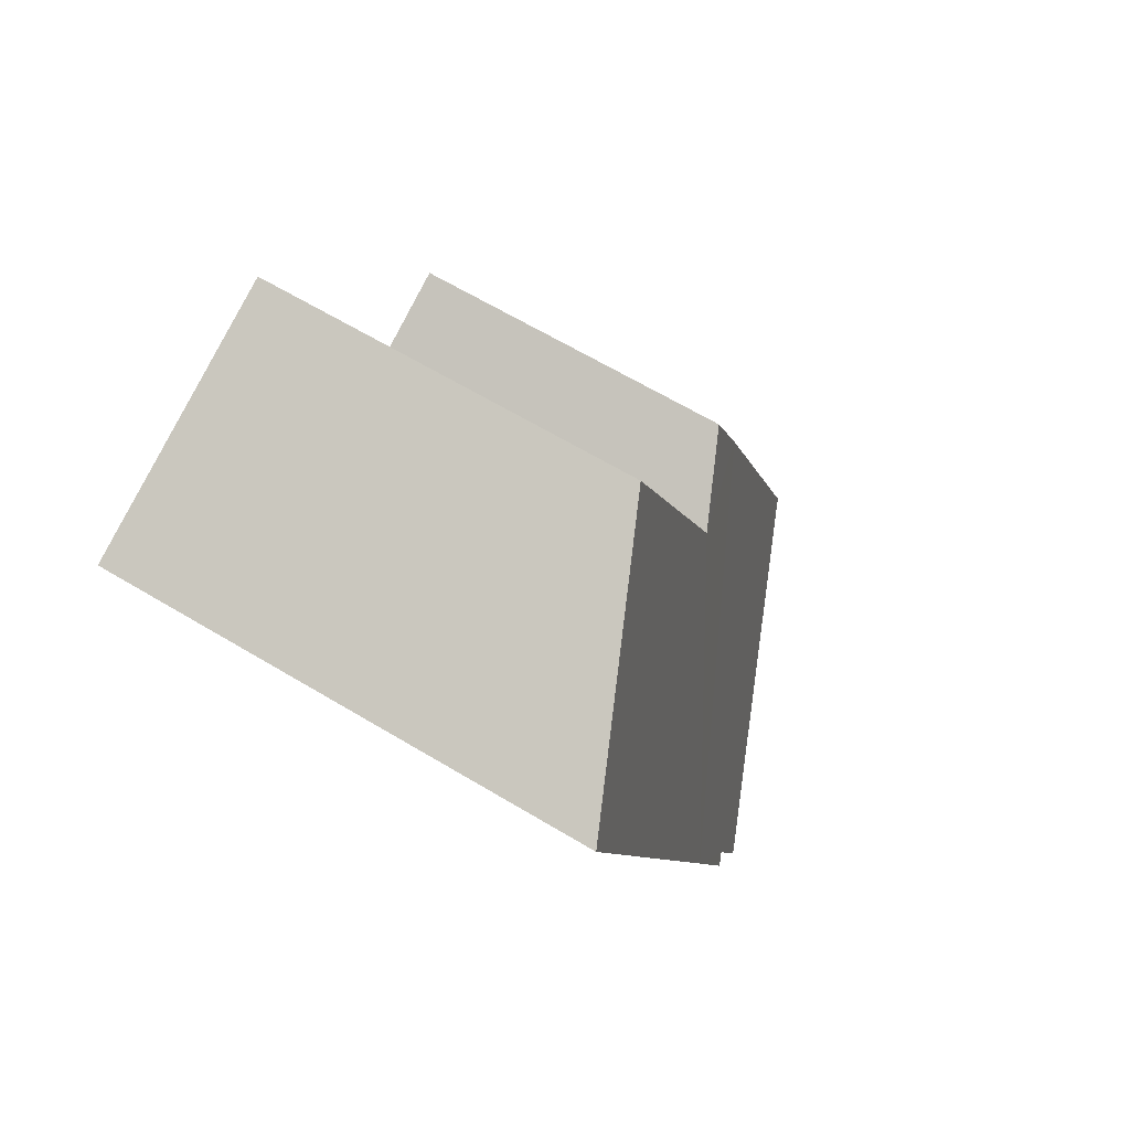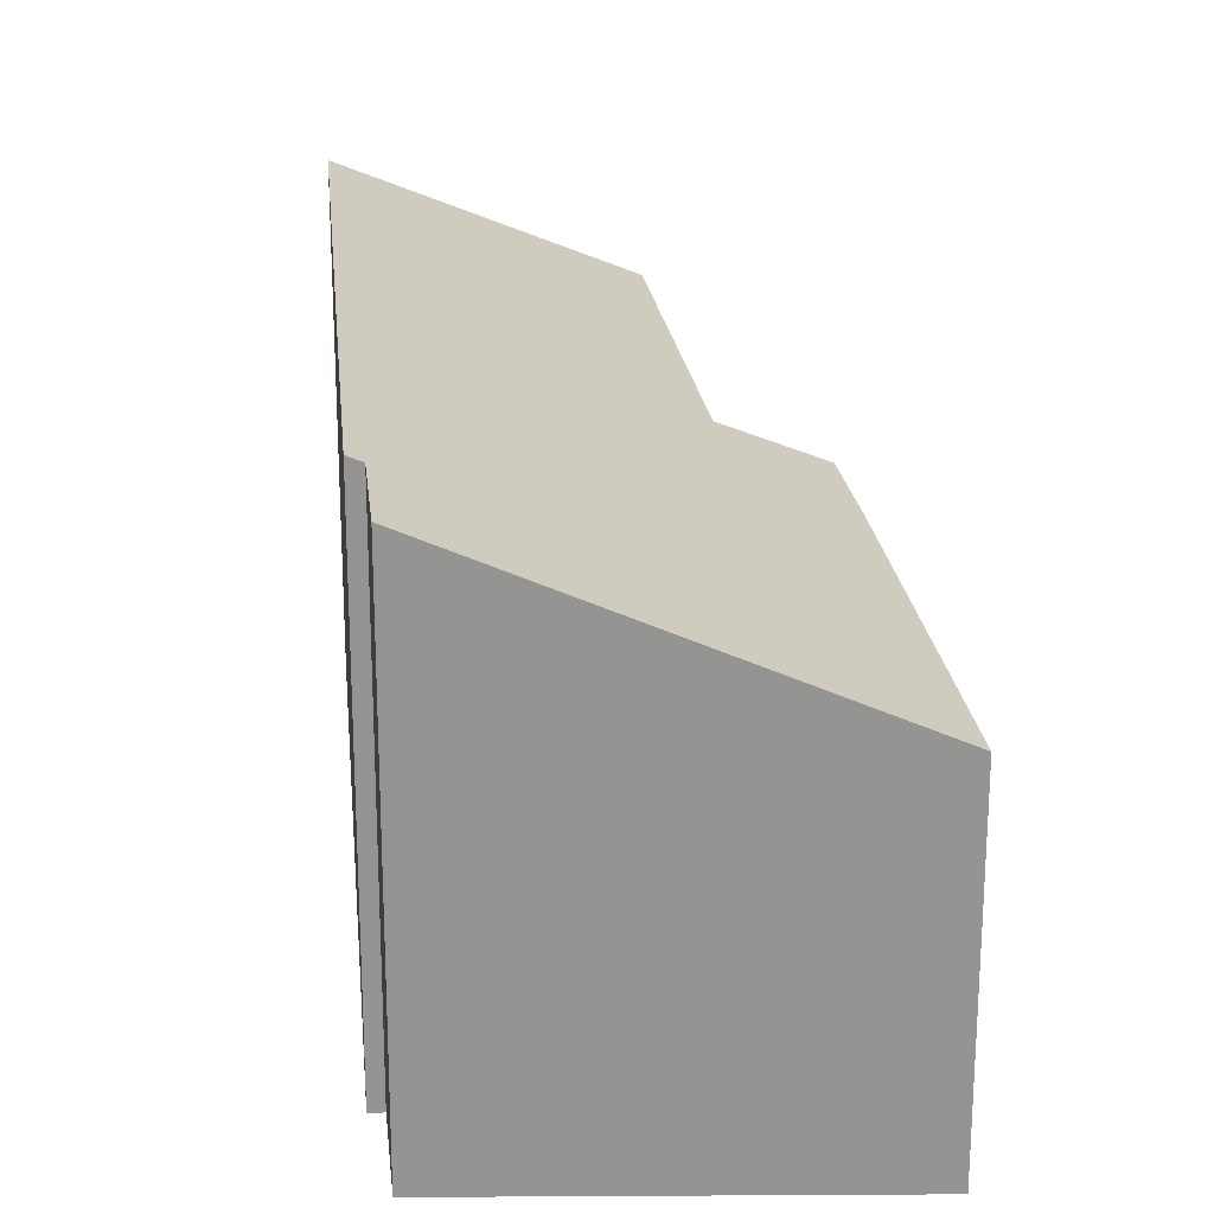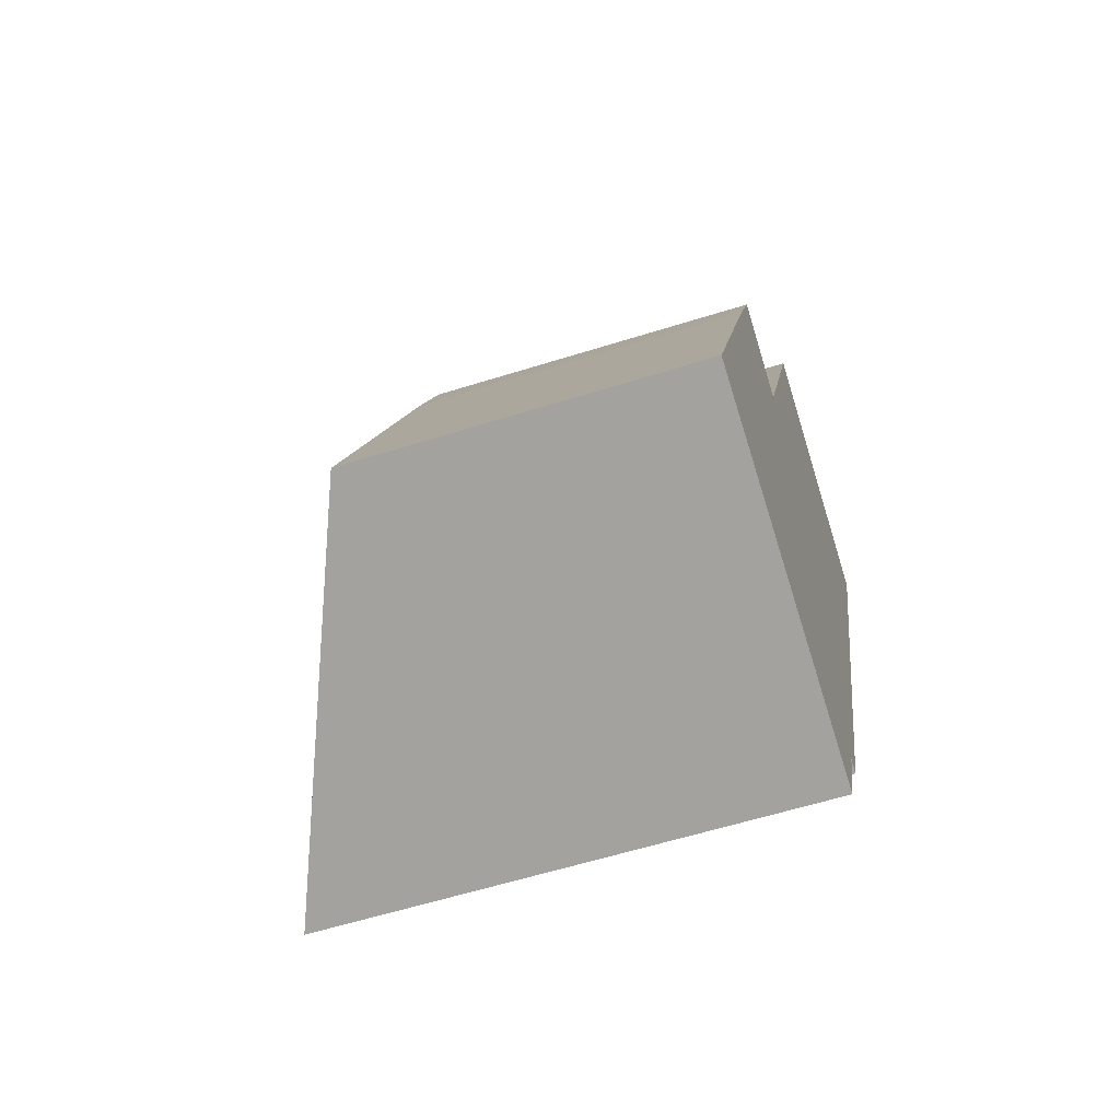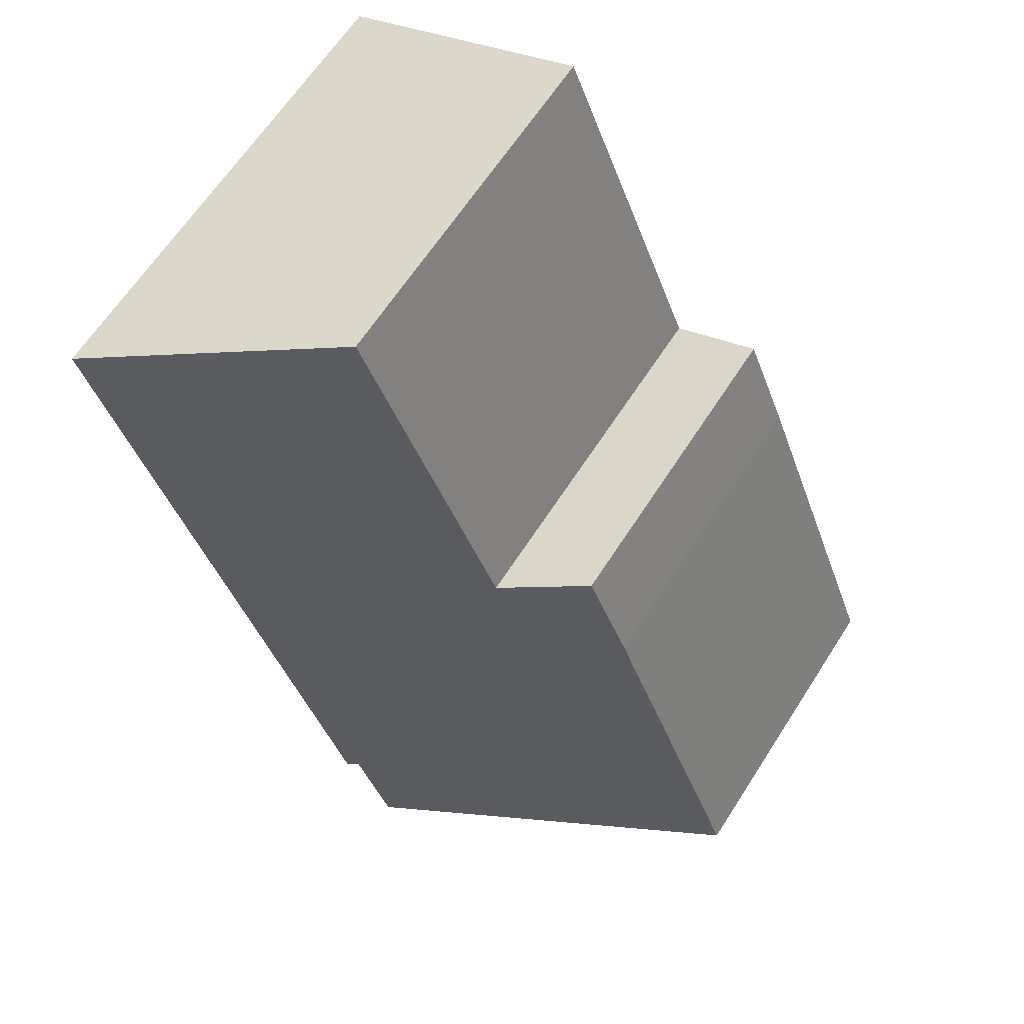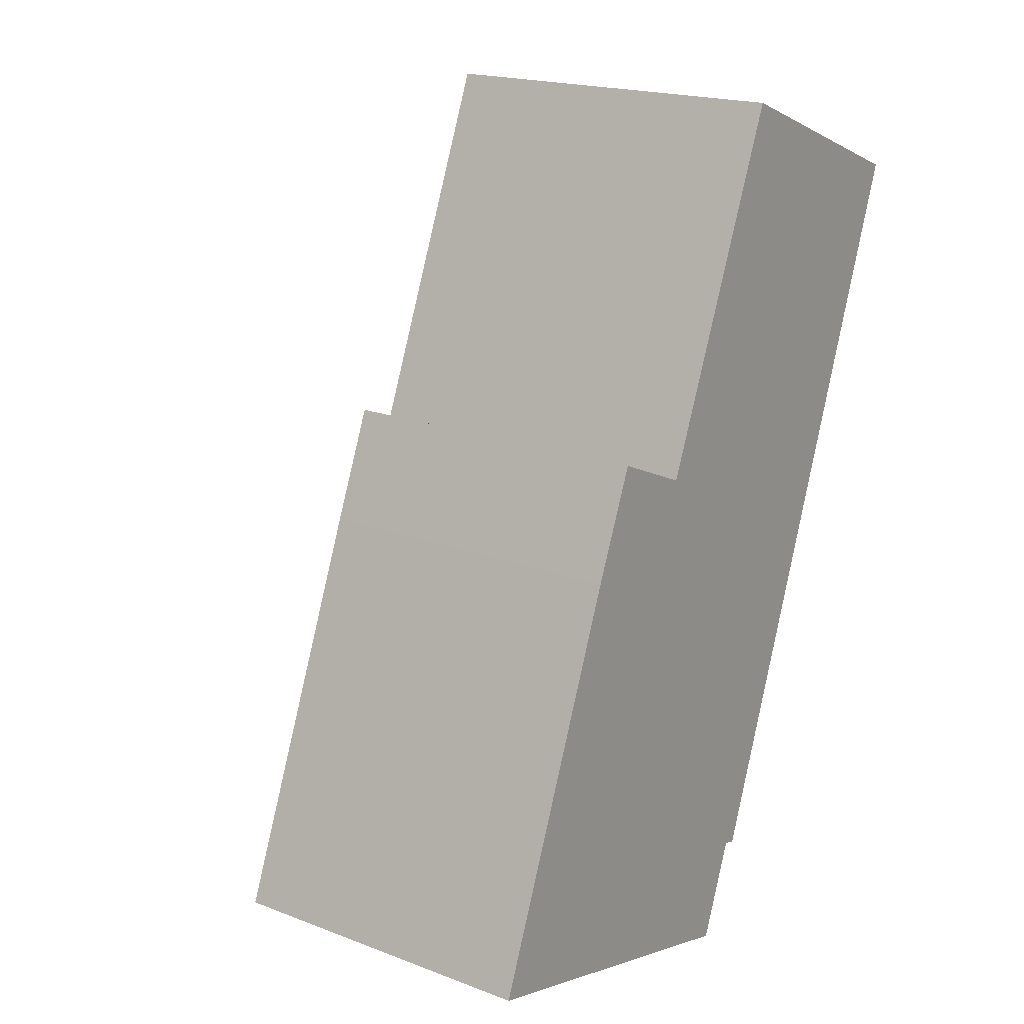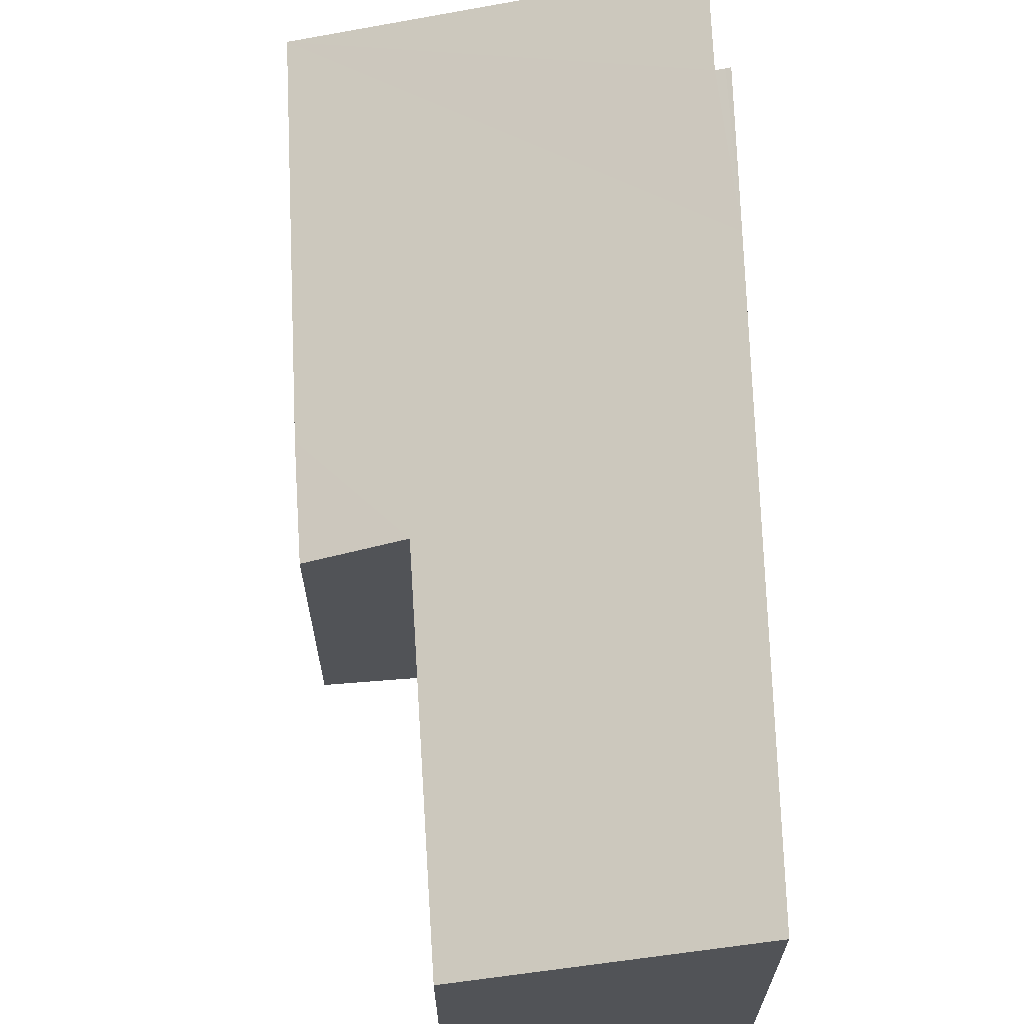
<metadata>
{"format":"obj","ext":"obj","renderer":"f3d","projection":"perspective","resolution":1024,"background":"white","views":[{"elev":65.0,"azim":121.1,"up":"+Z"},{"elev":23.0,"azim":-165.3,"up":"+Y"},{"elev":-58.9,"azim":-72.0,"up":"+Z"},{"elev":64.1,"azim":-147.3,"up":"+Z"},{"elev":18.9,"azim":-54.0,"up":"+Z"},{"elev":67.6,"azim":18.6,"up":"+Y"}]}
</metadata>
<code>
v  0 5.091 3.117e-16
v  6.341 7.51 -0.039
v  5.759 7.523 -1.571
v  3.02 5.075 7.611
v  4.402 5.692 7.019
v  2.328 5.068 5.938
v  6.472 7.565 -0.077
v  7.4 7.565 2.23
v  6.546 7.597 -0.098
v  10.63 7.447 11.03
v  6.668 5.708 12.55
v  5.759 9.62e-17 -1.571
v  0 0 0
v  6.546 6.001e-18 -0.098
v  6.341 2.388e-18 -0.039
v  6.472 4.715e-18 -0.077
v  2.328 -3.636e-16 5.938
v  3.02 -4.66e-16 7.611
v  6.668 -7.682e-16 12.55
v  4.402 -4.298e-16 7.019
v  10.63 -6.755e-16 11.03
v  7.4 -1.365e-16 2.23
g defaultobject
f 1 2 3
f 4 5 6
f 7 8 9
f 8 7 2
f 8 2 1
f 8 1 6
f 8 6 5
f 8 5 10
f 10 5 11
f 12 1 3
f 1 12 13
f 14 7 9
f 7 14 2
f 2 14 15
f 15 14 16
f 13 6 1
f 6 13 17
f 6 18 4
f 18 6 17
f 5 19 11
f 19 5 20
f 4 20 5
f 20 4 18
f 11 21 10
f 21 11 19
f 21 8 10
f 8 21 22
f 8 22 9
f 9 22 14
f 2 12 3
f 12 2 15
f 22 16 14
f 16 22 15
f 19 20 21
f 15 13 12
f 13 15 22
f 13 22 21
f 13 21 20
f 13 20 17
f 17 20 18

</code>
